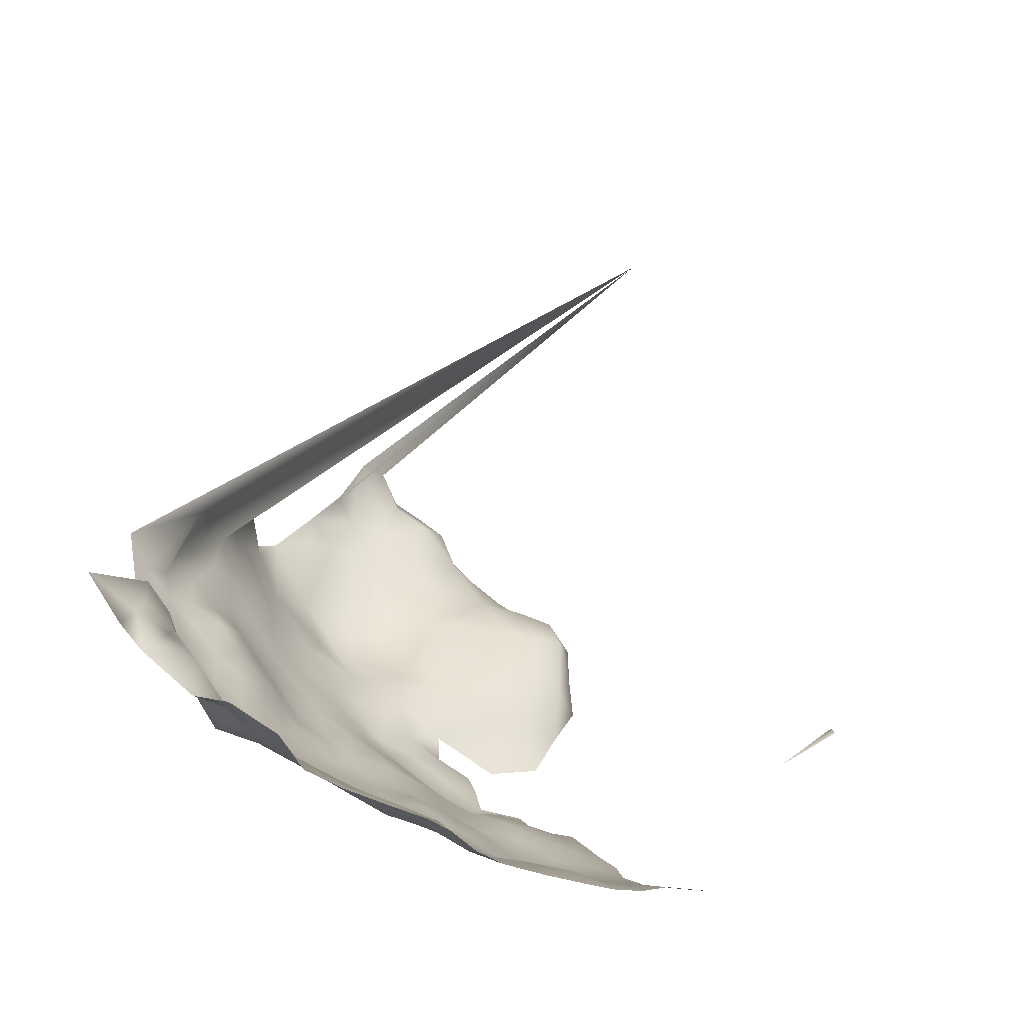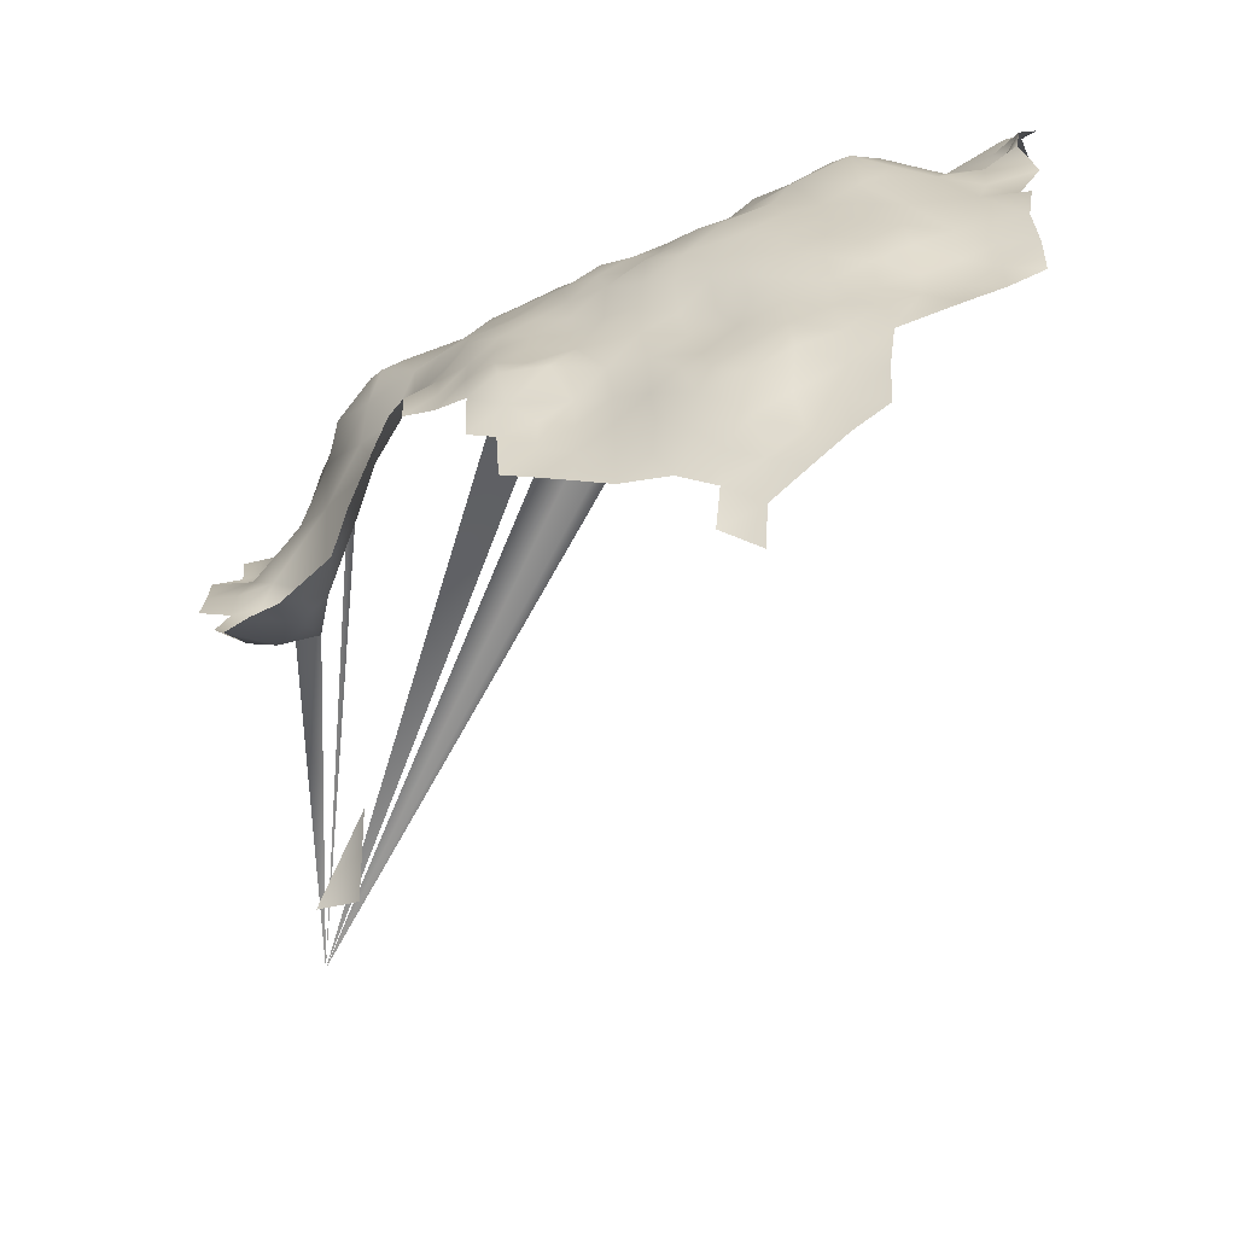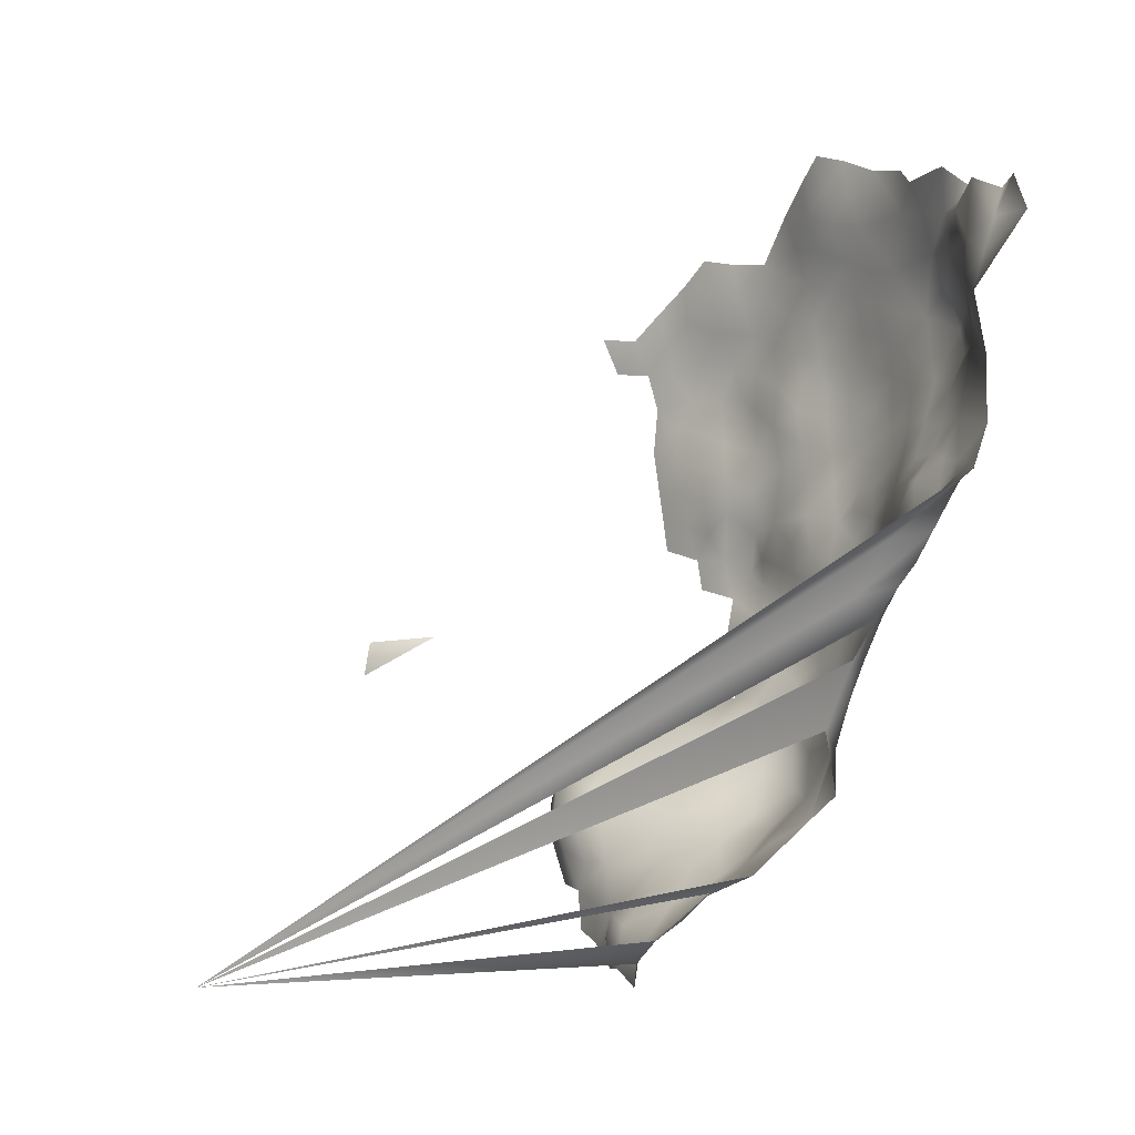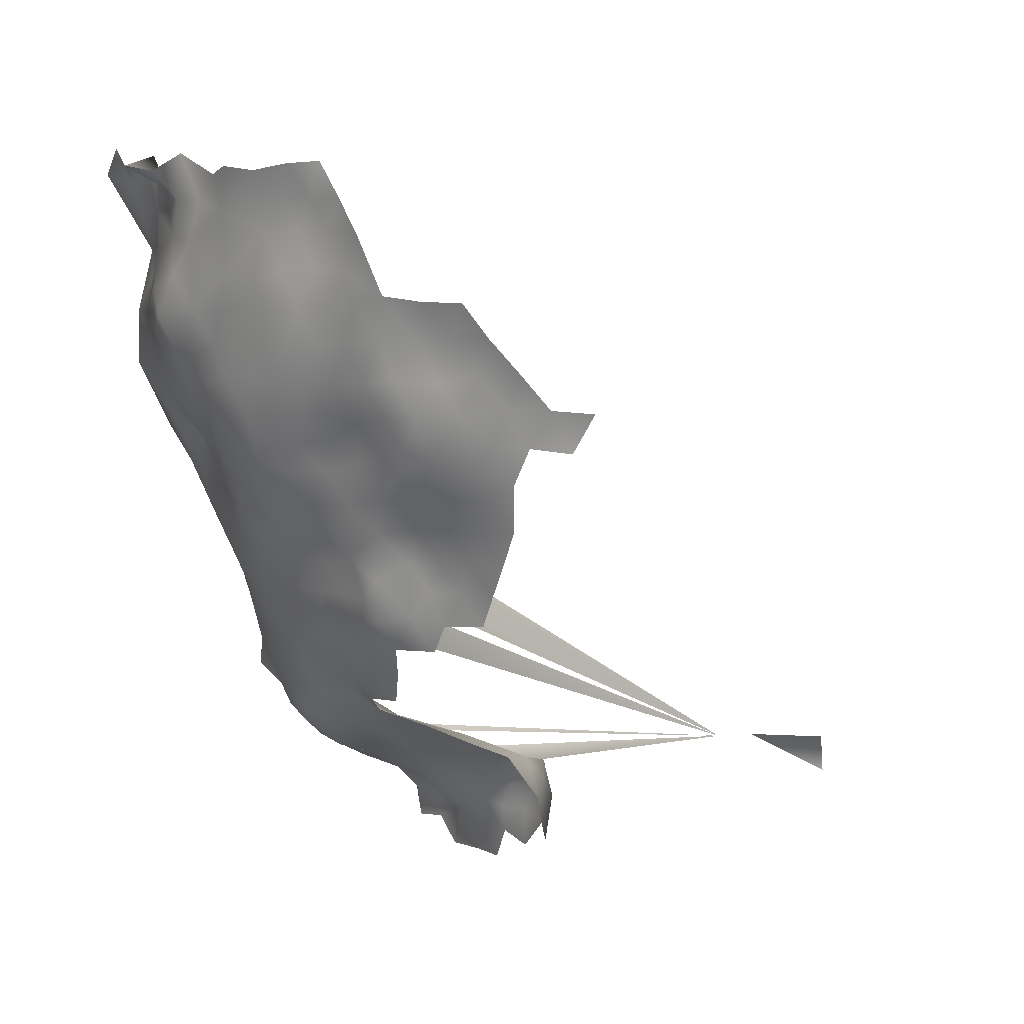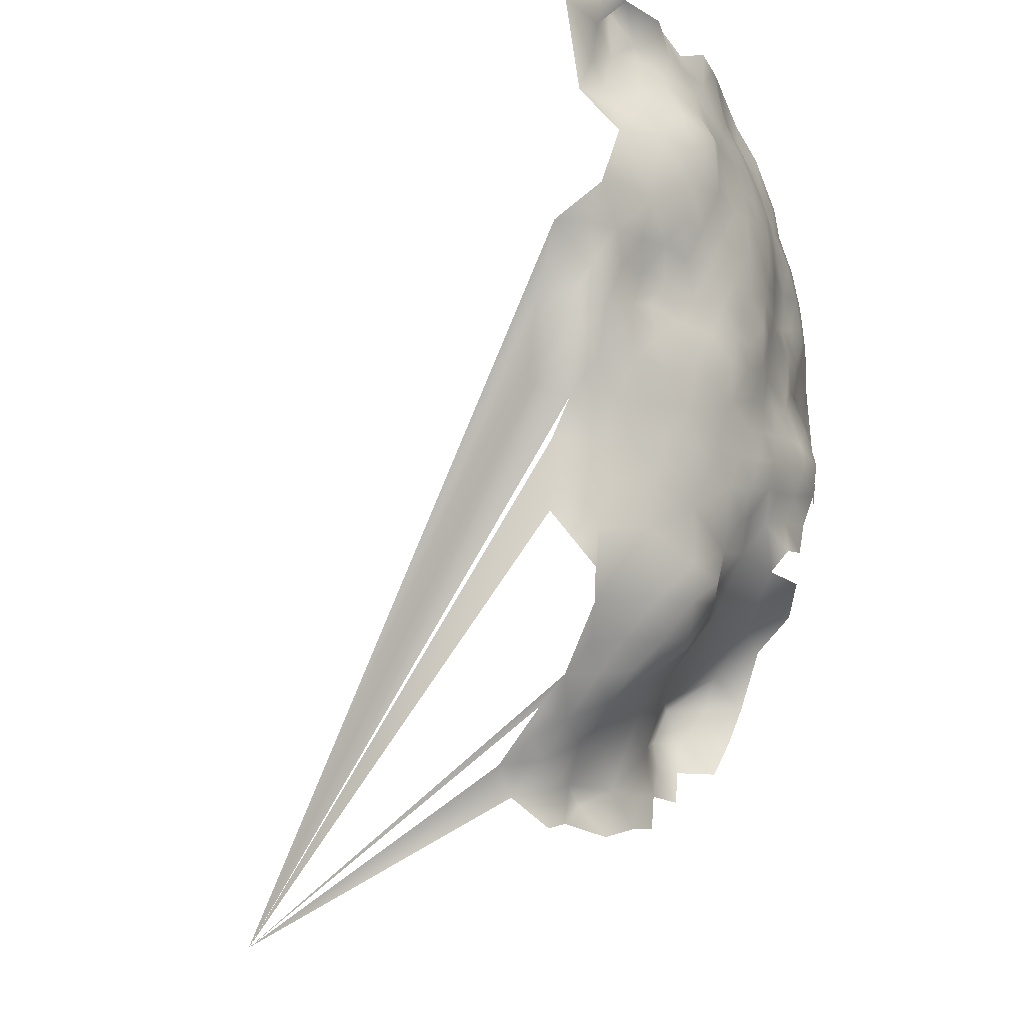
<metadata>
{"format":"obj","ext":"obj","renderer":"f3d","projection":"perspective","resolution":1024,"background":"white","views":[{"elev":72.4,"azim":95.1,"up":"+Y"},{"elev":-35.2,"azim":92.5,"up":"+Z"},{"elev":16.7,"azim":-55.7,"up":"+Y"},{"elev":4.9,"azim":110.3,"up":"+Y"},{"elev":70.7,"azim":-22.5,"up":"+Z"}]}
</metadata>
<code>
v -427.6 881 206.1
v -438.8 879.7 218.4
v -397 935 222
v -392.9 935.3 205.3
v -398.6 931.5 223.7
v -396.6 938.8 224.1
v -398.1 935.1 225.9
v -398.3 939 228.1
v -397 942.8 226.4
v -395.5 943 222.4
v -395.9 946.7 224.5
v -397.4 946.1 228.3
v -399.4 946.7 232.7
v -400.5 942.5 234.1
v -398.9 943 230.2
v -400.1 939.4 232
v -399.8 935.4 229.8
v -395.6 939.1 220.3
v -394.4 943.1 218.3
v -394.9 947.1 220.1
v -395.5 950.8 222.2
v -396 935.2 218.2
v -394.4 939.2 216.2
v -399.7 931.6 227.5
v -394.2 950.9 217.9
v -391.5 950.4 213.7
v -392.6 954.4 216.3
v -394.4 954.3 220.2
v -393 958.1 218.5
v -393 946.8 216.1
v -394.1 958 222.8
v -395.4 957.4 227.4
v -396.9 958 231.5
v -400.1 928.4 224.9
v -401.5 928.4 228.4
v -401.3 931.2 231.2
v -401.2 925.6 221.9
v -399.5 929 220.4
v -401.9 925.1 226.5
v -403.1 926 230.7
v -405.3 926 234
v -405.1 922.4 231.9
v -404.1 922.1 228
v -403.8 930 235.3
v -406.9 927.2 237.3
v -406.8 931.6 238.9
v -409.9 928.5 239.9
v -409.9 924.4 238.3
v -407.6 923.6 235.1
v -403.8 934.5 237.5
v -405.2 936.4 241.1
v -409.1 932.5 242
v -409.4 920.8 236.1
v -412.8 921.3 239.1
v -409 936.4 244.7
v -390.8 943.6 206.2
v -390.2 943.5 201.7
v -390.5 940.1 199
v -392.1 939.9 203.6
v -391.5 944.2 210.9
v -392.6 940 208.1
v -392.6 943.2 214.6
v -392.8 940 212.1
v -391.9 936.2 200.5
v -392.7 931.7 202.8
v -392.3 932.8 197.8
v -393.1 929.2 199.5
v -392.4 932.8 193
v -392.5 932.5 188.4
v -393.1 928.5 191
v -393.1 928.9 195.5
v -394.3 925 197.7
v -391.2 936.5 195.9
v -396.2 920 198.4
v -395.5 923.2 201
v -397.4 919.9 202.5
v -397.8 916.3 200.2
v -394 926.9 202.3
v -395.9 923.4 205.1
v -394.1 935.2 214.2
v -399.2 916.4 204.4
v -398.7 919.8 207
v -400.7 916.3 208.5
v -400.8 912.9 206.1
v -399.5 912.9 202
v -401.7 912.8 209.9
v -401.6 909.2 208.3
v -401.2 909.5 203.7
v -400.2 919.6 211.3
v -401.9 915.8 212.4
v -403.5 906.2 210.1
v -407.1 902.8 216
v -409.2 899.6 217.1
v -410.5 896.9 214.3
v -411.8 894.8 208.8
v -402.4 910 212.6
v -409.2 917.6 233.7
v -411.6 917.8 237.2
v -413.3 913.8 235.7
v -397.8 922.9 209.6
v -397.8 932 220.1
v -396.9 930.9 216.4
v -401.5 935.4 233.8
v -412.7 929.4 242.9
v -413.1 925.7 240.6
v -405.7 918.5 225.5
v -402.9 921.7 224.1
v -406.6 918.6 230.1
v -408.1 915.1 227.5
v -406.1 914.8 223.7
v -403.8 916.1 220.1
v -401.8 913.7 216.4
v -405.5 911.7 221.8
v -403.8 911.4 218.6
v -407.7 911.7 225.1
v -409.7 911.6 228.8
v -409.8 914.9 231.1
v -411.8 911.6 232
v -411.8 908.3 230.1
v -409.5 908.5 226.7
v -407.2 908.4 223.2
v -404.7 908.5 219.5
v -410 905.5 223.9
v -407.5 905.6 219.9
v -411.7 905.3 227.9
v -415.2 902.9 228
v -413 902.3 224.4
v -414.6 908.7 233.1
v -414.4 905.1 230.9
v -417.3 905.2 234.2
v -416.8 902.1 231
v -410 902.8 220.2
v -417.6 899.5 226.2
v -416.9 909.5 236.7
v -419.9 909.5 239.7
v -419.2 913.2 241.2
v -420.6 917 243.9
v -423.6 914.5 244.5
v -423.2 910.7 242.3
v -422.2 907.2 240.2
v -419.4 906.6 237.6
v -423.6 919.1 246.8
v -419.8 921 244.9
v -420.5 899.1 232.1
v -411.2 899.4 220.9
v -427.3 911.7 244.8
v -427.2 915.6 246.9
v -433.9 878.8 210.9
v -436.6 879.7 214.4
v -438.5 876.1 216.2
v -434.4 883 211.1
v -431.9 882.5 207.7
v -433.2 886.8 208.8
v -434.6 885.9 212.8
v -435.5 882.9 214.5
v -430.6 890 212.6
v -440.9 876.2 219.8
v -392.9 935.7 210.3
v -407.5 920.8 232.7
v -398.7 922.7 214.5
v -400.6 922 219
v -399.2 926.4 217.2
v -396.4 925.5 211.4
v -425.8 907.3 242.8
v -432.1 917 248.8
v -427.8 919.7 249.1
v -394.4 931.5 212
v -397.1 927.6 213.5
v -416.1 922.8 242
v -394.6 927.2 207
v -404.2 906.1 214.9
v -450.8 877.8 231.3
v -448.6 878.2 227.7
v -444.7 875.8 224.2
v -449 881.4 230.8
v -453.5 882.1 233.2
v -448.9 884.4 233.8
v -449.3 886.3 236.4
v -444.8 887.2 236.1
v -444 885.1 231.7
v -453.6 885.3 235.7
v -439.6 887.3 234.8
v -441.3 884.7 227.5
v -440.1 889.8 238.4
v -436 889.3 236.4
v -436 892.3 239.3
v -439.8 892.7 241.1
v -438.2 895.7 244.9
v -443.8 890.5 241.3
v -436.9 898.6 247.3
v -438.6 887.2 230.7
v -431.7 891.1 236.7
v -430.7 894.8 240.2
v -434.8 902.7 245.9
v -421.1 892.8 171.7
v -414.8 897.4 178.1
v -421.1 887.3 204.7
v -422.8 891.7 206.7
v -424.2 884 205.4
v -425.5 888.7 205.6
v -429.9 890 207.1
v -416.7 892.7 206.6
v -436.1 883.9 218
v -429.9 885.9 206
v -395.4 954.4 224
v -396.8 950.8 226.8
v -401.2 918.9 215.6
v -434.5 888.8 231.7
v -430.4 907.4 245.2
v -430.8 911.8 246.9
v -435.7 913.4 248.2
v -434.1 908.4 247.1
v -438.9 906.4 246.9
v -429.4 901.9 243.1
v -441.7 880.7 222.3
v -446.1 880.1 224.5
v -411.4 932.9 245.2
v -414.7 935.1 248.7
v -417.6 931.1 248.5
v -414.7 930.8 245.8
v -418.6 928.5 245.8
v -406.9 940.3 245.4
v -406.3 945.2 245.2
v -410.5 942.4 248.1
v -413.9 946.5 249.4
v -403.6 942.1 243.1
v -403.5 946.5 241.3
v -402 949.9 238.5
v -401.6 954.5 236.9
v -403.2 954.7 240.4
v -405.7 951.1 242.3
v -398.9 953.5 232.9
v -400.4 957.4 234.5
v -402.2 942.9 238.2
v -402.5 939 235.8
v -407.4 956.1 243.8
v -403.4 958 243.6
v -402.7 959.8 239.6
v -410 948.7 246.6
v -408.5 952.6 244.9
v -411.3 954 247.2
v -409.2 960 246.4
v -412 956.7 250.7
v -414.1 953.1 250.6
v -417.3 949.6 251.2
v -414 950 248.4
v -407.4 958.9 249.2
v -409.6 960.9 251.5
v -428.6 890.4 232.6
v -395 928.3 210.2
v -419.6 896.7 171.6
v -417.8 894.8 212.3
v -447.2 889 238.3
v -393.4 931.5 208.1
v -420.3 932.1 251.7
v -423.4 932.8 254.5
v -424 929.2 252.9
v -432.5 926.1 250.3
v -427.7 926.2 252.7
v -435.5 920.3 248.2
v -428.1 922.6 251.1
v -424.7 924.7 250.2
v -421 928.6 249.8
v -421.2 925 247.2
v -418.8 925.1 244.2
v -416 927.6 243.6
v -414.2 897.6 221.3
v -421.9 896.9 226.9
v -422.2 895.5 221.9
v -424.6 893.5 226.4
v -423.9 894.1 230.8
v -423.1 895.4 234.5
v -425.2 897.5 237.6
v -427.1 893.8 236.8
v -428.6 891 228.3
v -431.5 889.4 223.8
v -402.5 909.1 216.4
v -430.7 920.6 250.6
v -415.4 942.8 252
v -415.4 958.4 255.9
v -422.7 903.6 238
v -416.3 917.9 240.7
v -446.5 882.3 226.9
v -420.3 936.5 254.8
v -427.2 933.4 256.8
v -436.8 886 225.4
v -486.4 883.8 201.6
f 220 266 104
f 39 43 107
f 113 115 121
f 48 53 49
f 40 39 35
f 114 113 122
f 34 5 24
f 119 129 125
f 118 119 116
f 120 116 119
f 120 119 125
f 14 234 235
f 34 24 35
f 39 34 35
f 115 113 110
f 28 205 21
f 87 96 91
f 36 35 24
f 98 97 53
f 14 235 16
f 84 85 81
f 84 88 85
f 121 115 120
f 128 130 129
f 117 116 109
f 117 118 116
f 90 86 83
f 12 15 9
f 13 15 12
f 121 122 113
f 83 89 90
f 89 82 100
f 89 83 82
f 254 167 250
f 83 84 81
f 83 81 82
f 277 114 122
f 75 76 74
f 266 221 265
f 130 131 129
f 128 129 119
f 63 60 62
f 86 84 83
f 105 47 104
f 28 25 27
f 206 21 205
f 6 7 3
f 103 16 235
f 141 134 135
f 61 60 63
f 61 56 60
f 28 27 29
f 77 74 76
f 115 116 120
f 261 278 166
f 5 7 24
f 101 22 3
f 140 141 135
f 245 246 244
f 11 9 10
f 11 12 9
f 45 41 44
f 140 139 164
f 8 17 7
f 123 124 121
f 123 121 120
f 168 163 250
f 124 122 121
f 43 106 107
f 171 96 277
f 43 39 40
f 87 86 96
f 5 101 3
f 5 3 7
f 17 24 7
f 109 116 115
f 220 218 219
f 217 52 55
f 281 141 140
f 237 230 238
f 257 263 255
f 257 255 256
f 123 132 124
f 18 19 10
f 72 71 67
f 77 81 85
f 77 76 81
f 151 154 155
f 42 159 108
f 22 80 23
f 18 22 23
f 126 129 131
f 112 111 114
f 73 64 66
f 52 47 46
f 221 264 265
f 189 184 187
f 56 61 59
f 56 59 57
f 54 48 105
f 205 31 32
f 142 137 143
f 49 45 48
f 49 41 45
f 108 159 97
f 158 80 167
f 25 28 21
f 25 21 20
f 17 8 16
f 17 16 103
f 212 209 210
f 154 151 153
f 154 153 156
f 42 43 40
f 48 47 105
f 48 45 47
f 30 25 20
f 261 262 259
f 66 67 71
f 139 140 135
f 139 135 136
f 26 27 25
f 26 25 30
f 169 54 105
f 36 24 17
f 130 128 134
f 130 134 141
f 245 225 246
f 142 147 138
f 142 138 137
f 157 2 215
f 23 19 18
f 113 111 110
f 113 114 111
f 90 89 207
f 38 101 5
f 123 120 125
f 93 132 145
f 254 250 170
f 28 31 205
f 28 29 31
f 241 243 244
f 6 8 7
f 54 53 48
f 54 98 53
f 30 19 62
f 30 20 19
f 159 49 53
f 159 53 97
f 217 218 220
f 91 96 171
f 118 128 119
f 173 175 172
f 8 15 16
f 8 9 15
f 6 18 10
f 186 187 184
f 42 40 41
f 78 170 79
f 78 79 75
f 143 265 264
f 263 219 255
f 14 15 13
f 14 16 15
f 108 97 117
f 108 117 109
f 152 204 153
f 152 153 151
f 229 238 230
f 229 233 238
f 18 6 3
f 18 3 22
f 166 278 165
f 138 147 146
f 207 160 161
f 230 231 228
f 6 9 8
f 6 10 9
f 22 101 102
f 52 51 55
f 49 159 42
f 49 42 41
f 73 58 64
f 166 147 142
f 46 47 45
f 87 84 86
f 160 207 89
f 68 73 66
f 160 162 161
f 38 34 37
f 38 5 34
f 127 123 125
f 158 167 254
f 66 64 65
f 66 65 67
f 20 10 19
f 20 11 10
f 233 229 232
f 68 71 70
f 68 66 71
f 46 51 52
f 46 50 51
f 76 82 81
f 162 168 102
f 150 2 157
f 150 149 2
f 136 137 138
f 136 138 139
f 180 179 177
f 229 230 228
f 21 206 11
f 21 11 20
f 109 115 110
f 192 274 193
f 37 34 39
f 54 169 282
f 185 186 184
f 185 184 182
f 262 264 263
f 262 263 257
f 37 39 107
f 79 76 75
f 36 17 103
f 108 43 42
f 108 106 43
f 46 45 44
f 198 200 197
f 175 176 172
f 38 102 101
f 38 162 102
f 109 106 108
f 109 110 106
f 201 156 153
f 72 78 75
f 72 67 78
f 70 69 68
f 59 58 57
f 59 64 58
f 4 65 64
f 257 259 262
f 257 258 259
f 224 222 223
f 270 269 268
f 242 243 241
f 65 78 67
f 206 12 11
f 261 260 278
f 261 259 260
f 61 63 158
f 221 266 220
f 221 220 219
f 132 92 124
f 132 93 92
f 177 176 175
f 132 123 127
f 160 89 100
f 160 100 163
f 192 186 185
f 44 50 46
f 87 88 84
f 173 283 175
f 79 82 76
f 227 228 231
f 201 153 204
f 268 271 270
f 177 178 181
f 177 181 176
f 37 162 38
f 37 161 162
f 79 100 82
f 102 80 22
f 102 167 80
f 179 253 178
f 179 178 177
f 236 240 231
f 203 149 155
f 203 2 149
f 163 170 250
f 252 202 95
f 266 105 104
f 145 132 127
f 182 208 185
f 182 191 208
f 126 125 129
f 126 127 125
f 139 138 146
f 168 167 102
f 168 250 167
f 255 284 256
f 209 146 210
f 164 139 146
f 164 146 209
f 151 149 148
f 151 155 149
f 173 216 283
f 4 64 59
f 241 244 246
f 50 103 235
f 210 146 147
f 52 104 47
f 133 127 126
f 217 220 104
f 217 104 52
f 221 263 264
f 221 219 263
f 222 226 223
f 180 182 179
f 23 62 19
f 23 63 62
f 226 234 227
f 165 147 166
f 97 98 99
f 216 174 215
f 236 230 237
f 236 231 230
f 271 144 272
f 65 4 254
f 112 114 277
f 136 282 137
f 269 133 268
f 171 277 122
f 1 204 152
f 72 75 74
f 127 267 145
f 127 133 267
f 214 164 209
f 117 97 99
f 117 99 118
f 223 226 227
f 239 246 225
f 239 240 241
f 239 241 246
f 143 169 265
f 33 233 232
f 211 212 210
f 160 168 162
f 160 163 168
f 4 158 254
f 112 90 207
f 174 157 215
f 154 203 155
f 258 256 285
f 258 257 256
f 247 248 243
f 36 40 35
f 224 223 239
f 224 239 225
f 173 174 216
f 128 99 134
f 128 118 99
f 224 225 279
f 268 144 271
f 63 80 158
f 63 23 80
f 179 182 184
f 98 54 282
f 210 147 165
f 210 165 211
f 236 241 240
f 236 242 241
f 266 265 169
f 266 169 105
f 152 151 148
f 193 186 192
f 107 161 37
f 191 183 286
f 280 243 248
f 192 185 208
f 191 182 180
f 191 180 183
f 100 170 163
f 100 79 170
f 272 273 274
f 180 177 175
f 199 197 200
f 111 112 207
f 200 201 204
f 4 59 61
f 4 61 158
f 242 247 243
f 112 277 96
f 193 274 273
f 90 96 86
f 90 112 96
f 44 36 103
f 44 103 50
f 166 262 261
f 194 214 209
f 44 41 40
f 44 40 36
f 212 194 209
f 212 213 194
f 133 126 131
f 179 189 253
f 179 184 189
f 180 175 283
f 65 170 78
f 65 254 170
f 30 62 60
f 133 144 268
f 133 131 144
f 143 137 282
f 143 282 169
f 183 180 283
f 171 124 92
f 171 122 124
f 136 135 134
f 245 279 225
f 111 106 110
f 239 231 240
f 255 219 218
f 271 275 270
f 222 55 51
f 188 187 186
f 269 267 133
f 164 281 140
f 188 194 190
f 271 249 275
f 130 141 281
f 13 234 14
f 142 143 264
f 282 99 98
f 206 205 32
f 273 272 144
f 142 262 166
f 142 264 262
f 228 232 229
f 234 228 227
f 130 144 131
f 252 95 94
f 286 208 191
f 226 222 51
f 203 215 2
f 252 198 202
f 253 181 178
f 144 281 273
f 144 130 281
f 55 218 217
f 285 256 284
f 213 212 211
f 280 244 243
f 223 231 239
f 223 227 231
f 235 51 50
f 260 165 278
f 213 190 194
f 224 55 222
f 283 216 215
f 13 232 228
f 13 228 234
f 26 30 60
f 111 207 161
f 258 260 259
f 183 283 215
f 206 13 12
f 206 232 13
f 234 51 235
f 234 226 51
f 111 107 106
f 111 161 107
f 199 204 1
f 199 200 204
f 188 189 187
f 275 249 208
f 232 32 33
f 232 206 32
f 208 286 276
f 208 276 275
f 284 255 218
f 202 198 197
f 271 272 274
f 271 274 249
f 203 276 286
f 279 284 218
f 188 186 193
f 237 247 236
f 286 183 215
f 286 215 203
f 224 279 218
f 224 218 55
f 245 244 280
f 270 275 276
f 195 251 196
f 287 176 181
f 287 253 189
f 287 213 211
f 287 165 260
f 287 260 258
f 287 258 285
f 247 242 236
f 214 281 164
f 188 214 194
f 214 273 281
f 214 193 273
f 214 188 193
f 156 203 154
f 198 201 200
f 198 156 201
f 276 269 270
f 267 252 94
f 269 252 267
f 156 276 203
f 252 156 198
f 156 269 276
f 252 269 156
f 192 249 274
f 192 208 249
f 99 136 134
f 136 99 282

</code>
